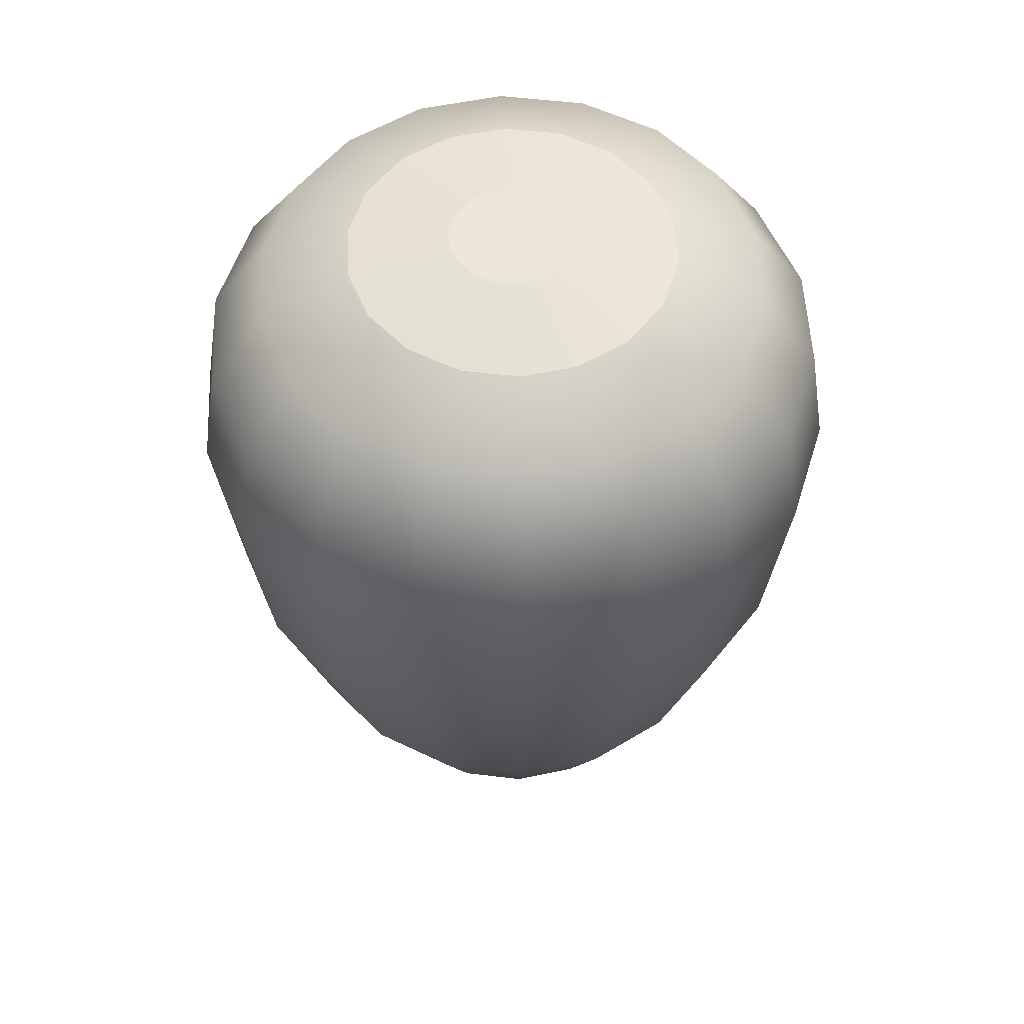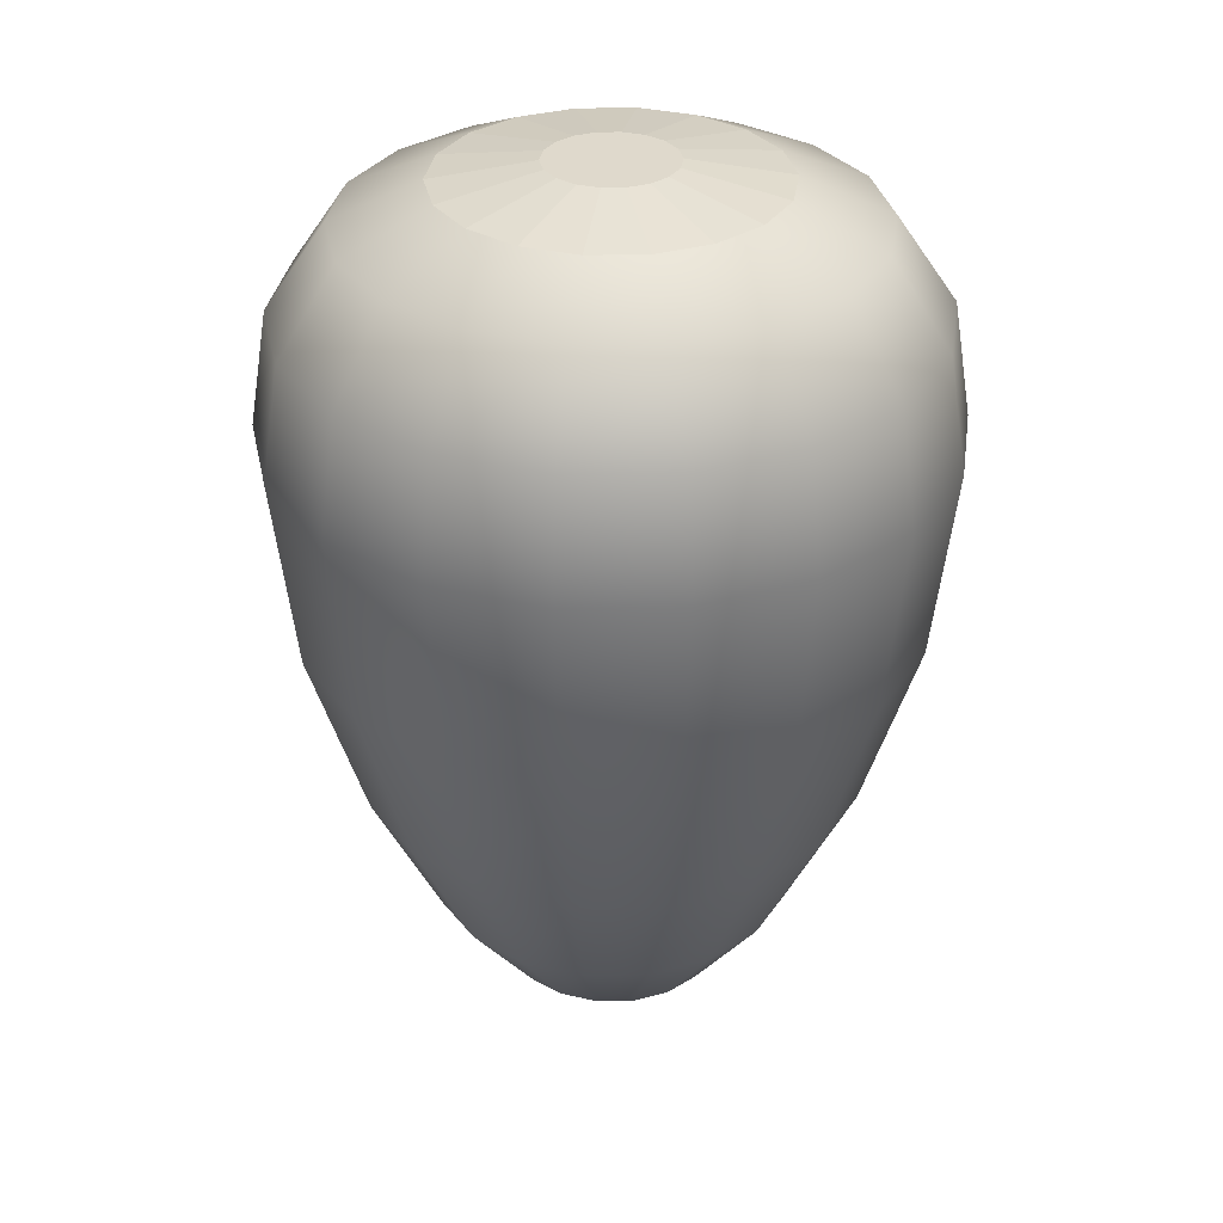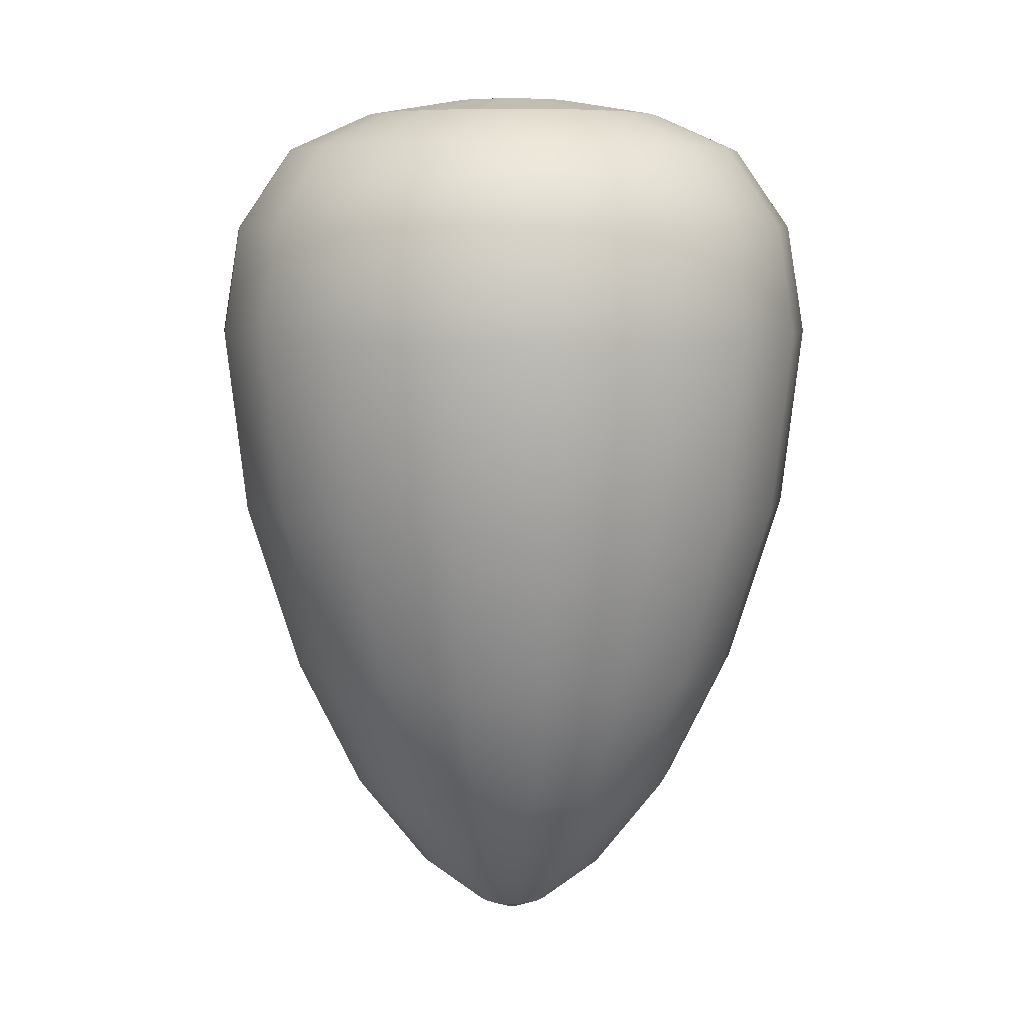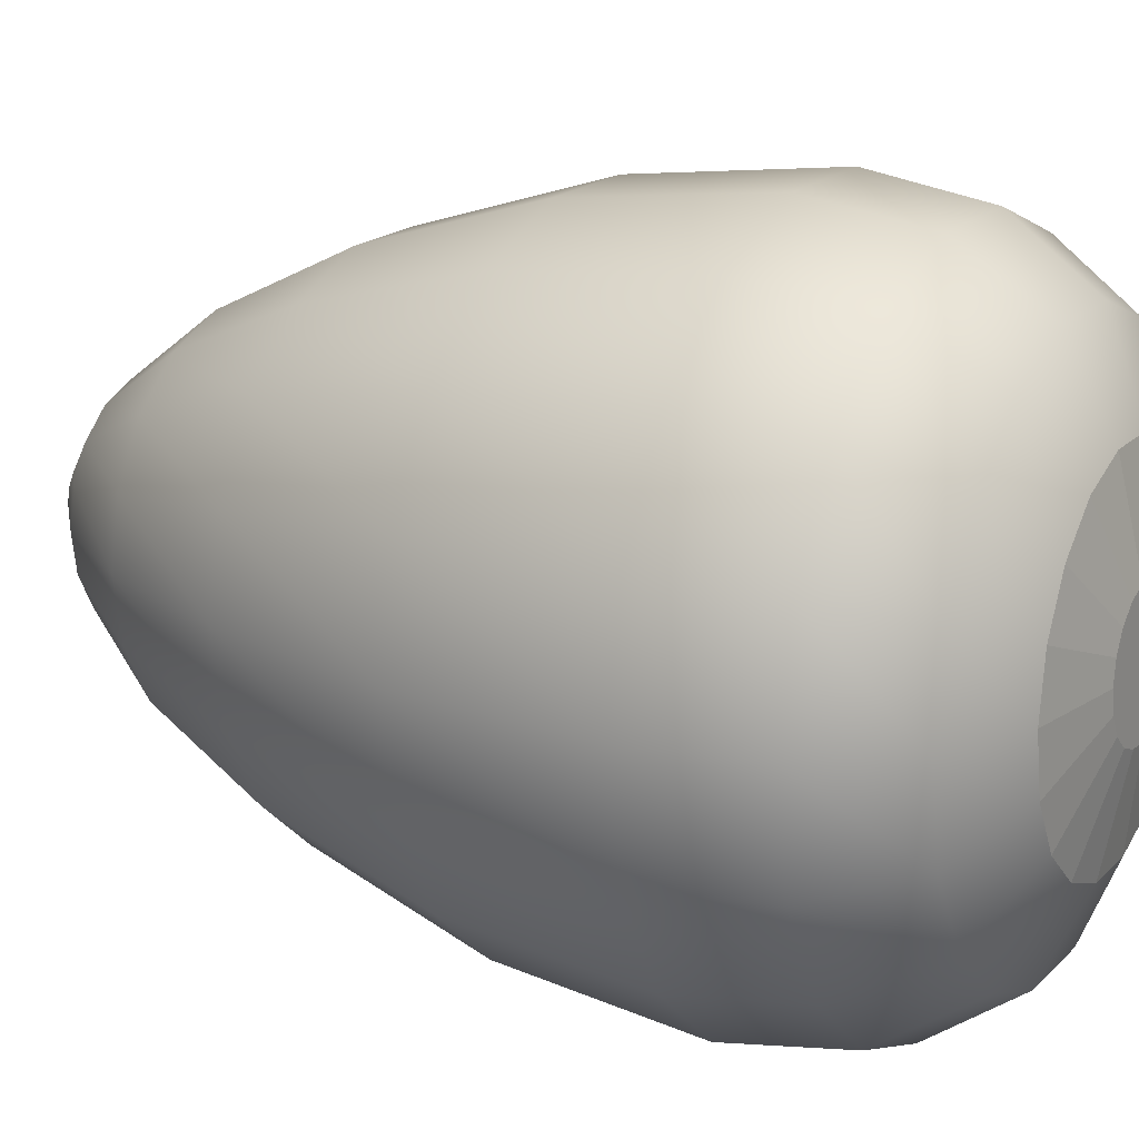
<metadata>
{"format":"obj","ext":"obj","renderer":"f3d","projection":"perspective","resolution":1024,"background":"white","views":[{"elev":54.4,"azim":67.3,"up":"+Z"},{"elev":32.3,"azim":-81.7,"up":"+Z"},{"elev":7.3,"azim":-177.6,"up":"+Z"},{"elev":17.3,"azim":-61.3,"up":"+Y"}]}
</metadata>
<code>
g fx_c191_carrot_main
v 0.253 -0.2123 -0.4975
v 0.05736 -0.3253 -0.4975
v 0.1652 -0.2861 -0.4975
v 0.3303 -1.534e-07 -0.4975
v 0.3104 -0.113 -0.4975
v 0.253 0.2123 -0.4975
v 0.3104 0.113 -0.4975
v -0.3104 -0.113 -0.4975
v -0.1652 -0.2861 -0.4975
v -0.05736 -0.3253 -0.4975
v -0.253 -0.2123 -0.4975
v -0.1652 0.2861 -0.4975
v -0.3104 0.113 -0.4975
v -0.3303 -1.035e-07 -0.4975
v -0.253 0.2123 -0.4975
v 0.05736 0.3253 -0.4975
v -0.05736 0.3253 -0.4975
v 0.1652 0.2861 -0.4975
v 0.6862 1.189 -0.07852
v 0.6416 3.764 1.771
v 0.2383 1.352 -0.07852
v 1.848 3.31 1.771
v 1.114 6.317 5.217
v 1.051 0.8822 -0.07852
v 3.207 5.555 5.217
v 1.532 8.687 10.09
v 2.831 2.457 1.771
v 1.29 0.4694 -0.07852
v 4.41 7.639 10.09
v 1.876 10.64 16.41
v 3.472 1.307 1.771
v 1.372 -9.744e-08 -0.07852
v 4.914 4.123 5.217
v 5.401 9.354 16.41
v 2.013 11.42 23.2
v 3.695 -7.691e-07 1.771
v 1.29 -0.4694 -0.07852
v 6.027 2.194 5.217
v 6.757 5.67 10.09
v 5.796 10.04 23.2
v 1.9 10.77 27.26
v 3.472 -1.307 1.771
v 1.051 -0.8822 -0.07852
v 6.414 -2.75e-07 5.217
v 8.289 3.017 10.09
v 8.274 6.943 16.41
v 5.47 9.475 27.26
v 1.541 8.742 30.26
v 2.831 -2.457 1.771
v 0.6862 -1.189 -0.07852
v 6.027 -2.194 5.217
v 8.821 -1.508e-07 10.09
v 10.15 3.694 16.41
v 8.88 7.451 23.2
v 4.438 7.688 30.26
v 1.003 5.688 31.62
v 2.888 5.002 31.62
v 8.381 7.033 27.26
v 6.8 5.706 30.26
v 4.424 3.712 31.62
v 10.89 3.965 23.2
v 10.8 -1.023e-07 16.41
v 10.28 3.742 27.26
v 8.342 3.036 30.26
v 5.427 1.975 31.62
v 11.59 -1.264e-07 23.2
v 8.289 -3.017 10.09
v 10.94 -1.122e-07 27.26
v 8.877 -2.785e-07 30.26
v 5.775 -2.622e-07 31.62
v 10.15 -3.694 16.41
v 4.914 -4.123 5.217
v 10.89 -3.965 23.2
v 10.28 -3.742 27.26
v 8.342 -3.036 30.26
v 5.427 -1.975 31.62
v 6.757 -5.67 10.09
v 1.848 -3.31 1.771
v 0.2383 -1.352 -0.07852
v 8.274 -6.943 16.41
v 8.88 -7.451 23.2
v 8.381 -7.033 27.26
v 6.8 -5.706 30.26
v 4.424 -3.712 31.62
v 3.207 -5.555 5.217
v 0.6416 -3.764 1.771
v -0.2383 -1.352 -0.07852
v 4.41 -7.639 10.09
v 5.401 -9.354 16.41
v 5.796 -10.04 23.2
v 5.47 -9.475 27.26
v 4.438 -7.688 30.26
v 2.888 -5.002 31.62
v -0.6416 -3.764 1.771
v -0.6862 -1.189 -0.07852
v 1.114 -6.317 5.217
v 1.532 -8.687 10.09
v 1.876 -10.64 16.41
v 2.013 -11.42 23.2
v 1.9 -10.77 27.26
v 1.541 -8.742 30.26
v 1.003 -5.688 31.62
v -1.114 -6.317 5.217
v -1.532 -8.687 10.09
v -1.876 -10.64 16.41
v -2.013 -11.42 23.2
v -1.9 -10.77 27.26
v -1.541 -8.742 30.26
v -1.003 -5.688 31.62
v -1.848 -3.31 1.771
v -1.051 -0.8822 -0.07852
v -3.207 -5.555 5.217
v -2.831 -2.457 1.771
v -1.29 -0.4694 -0.07852
v -4.438 -7.688 30.26
v -2.888 -5.002 31.62
v -5.47 -9.475 27.26
v -4.41 -7.639 10.09
v -3.472 -1.307 1.771
v -1.372 1.098e-07 -0.07852
v -4.914 -4.123 5.217
v -6.8 -5.706 30.26
v -4.424 -3.712 31.62
v -5.401 -9.354 16.41
v -3.695 -1.92e-07 1.771
v -1.29 0.4694 -0.07852
v -6.027 -2.194 5.217
v -6.757 -5.67 10.09
v -5.796 -10.04 23.2
v -3.472 1.307 1.771
v -1.051 0.8822 -0.07852
v -6.414 6.935e-07 5.217
v -8.289 -3.017 10.09
v -8.274 -6.943 16.41
v -8.88 -7.451 23.2
v -2.831 2.457 1.771
v -0.6862 1.189 -0.07852
v -6.027 2.194 5.217
v -8.821 1.181e-06 10.09
v -10.15 -3.694 16.41
v -8.381 -7.033 27.26
v -1.848 3.31 1.771
v -0.2383 1.352 -0.07852
v -4.914 4.123 5.217
v -8.289 3.017 10.09
v -10.8 1.529e-06 16.41
v -10.89 -3.965 23.2
v -10.28 -3.742 27.26
v -0.6416 3.764 1.771
v 0.2383 1.352 -0.07852
v 0.6416 3.764 1.771
v -3.207 5.555 5.217
v -1.114 6.317 5.217
v 1.114 6.317 5.217
v -11.59 1.624e-06 23.2
v -8.342 -3.036 30.26
v -5.427 -1.975 31.62
v -6.757 5.67 10.09
v -10.15 3.694 16.41
v -1.532 8.687 10.09
v 1.532 8.687 10.09
v -4.41 7.639 10.09
v -8.877 1.062e-06 30.26
v -5.775 6.099e-07 31.62
v -8.274 6.943 16.41
v -10.89 3.965 23.2
v -1.876 10.64 16.41
v 1.876 10.64 16.41
v -5.401 9.354 16.41
v -2.013 11.42 23.2
v 2.013 11.42 23.2
v -8.88 7.451 23.2
v -5.796 10.04 23.2
v -10.94 1.54e-06 27.26
v -10.28 3.742 27.26
v -1.9 10.77 27.26
v 1.9 10.77 27.26
v -5.47 9.475 27.26
v -8.381 7.033 27.26
v -8.342 3.036 30.26
v -5.427 1.975 31.62
v -6.8 5.706 30.26
v -4.424 3.712 31.62
v -4.438 7.688 30.26
v -2.888 5.002 31.62
v -1.541 8.742 30.26
v 1.541 8.742 30.26
v -1.003 5.688 31.62
v 1.003 5.688 31.62
v 2.215 -5.263e-07 32.21
v 1.697 1.424 32.21
v 2.082 0.7577 32.21
v 1.697 -1.424 32.21
v 2.082 -0.7577 32.21
v 0.3847 -2.182 32.21
v 1.108 -1.919 32.21
v -1.108 1.919 32.21
v 0.3847 2.182 32.21
v 1.108 1.919 32.21
v -0.3847 2.182 32.21
v -2.082 -0.7577 32.21
v -2.082 0.7577 32.21
v -1.697 1.424 32.21
v -2.215 -1.918e-07 32.21
v -1.108 -1.919 32.21
v -1.697 -1.424 32.21
v -0.3847 -2.182 32.21
v 5.775 -2.622e-07 31.62
v 2.082 0.7577 32.21
v 5.427 1.975 31.62
v 2.215 -5.263e-07 32.21
v 5.427 1.975 31.62
v 1.697 1.424 32.21
v 4.424 3.712 31.62
v 2.082 0.7577 32.21
v 4.424 3.712 31.62
v 1.108 1.919 32.21
v 2.888 5.002 31.62
v 1.697 1.424 32.21
v 2.888 5.002 31.62
v 0.3847 2.182 32.21
v 1.003 5.688 31.62
v 1.108 1.919 32.21
v 1.003 5.688 31.62
v -0.3847 2.182 32.21
v -1.003 5.688 31.62
v 0.3847 2.182 32.21
v -1.003 5.688 31.62
v -1.108 1.919 32.21
v -2.888 5.002 31.62
v -0.3847 2.182 32.21
v -2.888 5.002 31.62
v -1.697 1.424 32.21
v -4.424 3.712 31.62
v -1.108 1.919 32.21
v -4.424 3.712 31.62
v -2.082 0.7577 32.21
v -5.427 1.975 31.62
v -1.697 1.424 32.21
v -5.427 1.975 31.62
v -2.215 -1.918e-07 32.21
v -5.775 6.099e-07 31.62
v -2.082 0.7577 32.21
v -5.775 6.099e-07 31.62
v -2.082 -0.7577 32.21
v -5.427 -1.975 31.62
v -2.215 -1.918e-07 32.21
v -5.427 -1.975 31.62
v -1.697 -1.424 32.21
v -4.424 -3.712 31.62
v -2.082 -0.7577 32.21
v -4.424 -3.712 31.62
v -1.108 -1.919 32.21
v -2.888 -5.002 31.62
v -1.697 -1.424 32.21
v -2.888 -5.002 31.62
v -0.3847 -2.182 32.21
v -1.003 -5.688 31.62
v -1.108 -1.919 32.21
v -1.003 -5.688 31.62
v 0.3847 -2.182 32.21
v 1.003 -5.688 31.62
v -0.3847 -2.182 32.21
v 1.003 -5.688 31.62
v 1.108 -1.919 32.21
v 2.888 -5.002 31.62
v 0.3847 -2.182 32.21
v 2.888 -5.002 31.62
v 1.697 -1.424 32.21
v 4.424 -3.712 31.62
v 1.108 -1.919 32.21
v 4.424 -3.712 31.62
v 2.082 -0.7577 32.21
v 5.427 -1.975 31.62
v 1.697 -1.424 32.21
v 5.427 -1.975 31.62
v 2.215 -5.263e-07 32.21
v 5.775 -2.622e-07 31.62
v 2.082 -0.7577 32.21
v 1.29 0.4694 -0.07852
v 0.3303 -1.534e-07 -0.4975
v 1.372 -9.744e-08 -0.07852
v 0.3104 0.113 -0.4975
v 1.372 -9.744e-08 -0.07852
v 0.3104 -0.113 -0.4975
v 1.29 -0.4694 -0.07852
v 0.3303 -1.534e-07 -0.4975
v 1.29 -0.4694 -0.07852
v 0.253 -0.2123 -0.4975
v 1.051 -0.8822 -0.07852
v 0.3104 -0.113 -0.4975
v 1.051 -0.8822 -0.07852
v 0.1652 -0.2861 -0.4975
v 0.6862 -1.189 -0.07852
v 0.253 -0.2123 -0.4975
v 0.6862 -1.189 -0.07852
v 0.05736 -0.3253 -0.4975
v 0.2383 -1.352 -0.07852
v 0.1652 -0.2861 -0.4975
v 0.2383 -1.352 -0.07852
v -0.05736 -0.3253 -0.4975
v -0.2383 -1.352 -0.07852
v 0.05736 -0.3253 -0.4975
v -0.2383 -1.352 -0.07852
v -0.1652 -0.2861 -0.4975
v -0.6862 -1.189 -0.07852
v -0.05736 -0.3253 -0.4975
v -0.6862 -1.189 -0.07852
v -0.253 -0.2123 -0.4975
v -1.051 -0.8822 -0.07852
v -0.1652 -0.2861 -0.4975
v -1.051 -0.8822 -0.07852
v -0.3104 -0.113 -0.4975
v -1.29 -0.4694 -0.07852
v -0.253 -0.2123 -0.4975
v -1.29 -0.4694 -0.07852
v -0.3303 -1.035e-07 -0.4975
v -1.372 1.098e-07 -0.07852
v -0.3104 -0.113 -0.4975
v -1.372 1.098e-07 -0.07852
v -0.3104 0.113 -0.4975
v -1.29 0.4694 -0.07852
v -0.3303 -1.035e-07 -0.4975
v -1.29 0.4694 -0.07852
v -0.253 0.2123 -0.4975
v -1.051 0.8822 -0.07852
v -0.3104 0.113 -0.4975
v -1.051 0.8822 -0.07852
v -0.1652 0.2861 -0.4975
v -0.6862 1.189 -0.07852
v -0.253 0.2123 -0.4975
v -0.6862 1.189 -0.07852
v -0.05736 0.3253 -0.4975
v -0.2383 1.352 -0.07852
v -0.1652 0.2861 -0.4975
v -0.2383 1.352 -0.07852
v 0.05736 0.3253 -0.4975
v 0.2383 1.352 -0.07852
v -0.05736 0.3253 -0.4975
v 0.2383 1.352 -0.07852
v 0.1652 0.2861 -0.4975
v 0.6862 1.189 -0.07852
v 0.05736 0.3253 -0.4975
v 0.6862 1.189 -0.07852
v 0.253 0.2123 -0.4975
v 1.051 0.8822 -0.07852
v 0.1652 0.2861 -0.4975
v 1.051 0.8822 -0.07852
v 0.3104 0.113 -0.4975
v 1.29 0.4694 -0.07852
v 0.253 0.2123 -0.4975
g fx_c191_carrot_main_0
f 3 2 1
f 2 4 1
f 1 4 5
f 6 4 2
f 7 4 6
f 8 6 2
f 9 8 2
f 10 9 2
f 11 8 9
f 12 6 8
f 13 12 8
f 14 13 8
f 15 12 13
f 16 6 12
f 17 16 12
f 18 6 16
f 21 20 19
f 22 19 20
f 20 23 22
f 19 22 24
f 25 22 23
f 23 26 25
f 27 24 22
f 22 25 27
f 24 27 28
f 29 25 26
f 26 30 29
f 31 28 27
f 28 31 32
f 33 27 25
f 25 29 33
f 27 33 31
f 34 29 30
f 30 35 34
f 36 32 31
f 32 36 37
f 38 31 33
f 31 38 36
f 39 33 29
f 29 34 39
f 33 39 38
f 40 34 35
f 35 41 40
f 42 37 36
f 37 42 43
f 44 36 38
f 36 44 42
f 45 38 39
f 38 45 44
f 46 39 34
f 34 40 46
f 39 46 45
f 47 40 41
f 41 48 47
f 49 43 42
f 43 49 50
f 51 42 44
f 42 51 49
f 52 44 45
f 44 52 51
f 53 45 46
f 45 53 52
f 54 46 40
f 40 47 54
f 46 54 53
f 55 47 48
f 48 56 55
f 57 55 56
f 58 54 47
f 47 55 58
f 55 57 59
f 59 58 55
f 60 59 57
f 61 53 54
f 54 58 61
f 62 52 53
f 53 61 62
f 58 59 63
f 63 61 58
f 59 60 64
f 64 63 59
f 65 64 60
f 61 63 66
f 66 62 61
f 52 62 67
f 67 51 52
f 63 64 68
f 68 66 63
f 64 65 69
f 69 68 64
f 70 69 65
f 62 66 71
f 71 67 62
f 51 67 72
f 72 49 51
f 66 68 73
f 73 71 66
f 68 69 74
f 74 73 68
f 69 70 75
f 75 74 69
f 76 75 70
f 67 71 77
f 77 72 67
f 49 72 78
f 78 50 49
f 50 78 79
f 71 73 80
f 80 77 71
f 73 74 81
f 81 80 73
f 74 75 82
f 82 81 74
f 75 76 83
f 83 82 75
f 84 83 76
f 85 78 72
f 72 77 85
f 86 79 78
f 78 85 86
f 79 86 87
f 77 80 88
f 88 85 77
f 80 81 89
f 89 88 80
f 81 82 90
f 90 89 81
f 82 83 91
f 91 90 82
f 83 84 92
f 92 91 83
f 93 92 84
f 94 87 86
f 87 94 95
f 96 86 85
f 85 88 96
f 86 96 94
f 88 89 97
f 97 96 88
f 89 90 98
f 98 97 89
f 90 91 99
f 99 98 90
f 91 92 100
f 100 99 91
f 92 93 101
f 101 100 92
f 102 101 93
f 103 94 96
f 96 97 103
f 97 98 104
f 104 103 97
f 98 99 105
f 105 104 98
f 99 100 106
f 106 105 99
f 100 101 107
f 107 106 100
f 101 102 108
f 108 107 101
f 109 108 102
f 94 103 110
f 110 95 94
f 95 110 111
f 103 104 112
f 112 110 103
f 113 111 110
f 110 112 113
f 111 113 114
f 108 109 115
f 116 115 109
f 107 108 117
f 115 117 108
f 118 112 104
f 104 105 118
f 119 114 113
f 114 119 120
f 121 113 112
f 112 118 121
f 113 121 119
f 115 116 122
f 123 122 116
f 124 118 105
f 105 106 124
f 125 120 119
f 120 125 126
f 127 119 121
f 119 127 125
f 128 121 118
f 118 124 128
f 121 128 127
f 129 124 106
f 106 107 129
f 117 129 107
f 130 126 125
f 126 130 131
f 132 125 127
f 125 132 130
f 133 127 128
f 127 133 132
f 134 128 124
f 124 129 134
f 128 134 133
f 129 117 135
f 135 134 129
f 136 131 130
f 131 136 137
f 138 130 132
f 130 138 136
f 139 132 133
f 132 139 138
f 140 133 134
f 134 135 140
f 133 140 139
f 141 135 117
f 117 115 141
f 122 141 115
f 142 137 136
f 137 142 143
f 144 136 138
f 136 144 142
f 145 138 139
f 138 145 144
f 146 139 140
f 139 146 145
f 147 140 135
f 135 141 147
f 140 147 146
f 141 122 148
f 148 147 141
f 149 143 142
f 143 149 150
f 151 150 149
f 152 142 144
f 142 152 149
f 149 153 151
f 153 149 152
f 154 151 153
f 155 146 147
f 147 148 155
f 156 148 122
f 122 123 156
f 157 156 123
f 144 158 152
f 158 144 145
f 159 145 146
f 146 155 159
f 145 159 158
f 153 160 154
f 161 154 160
f 152 162 153
f 162 152 158
f 160 153 162
f 156 157 163
f 164 163 157
f 165 158 159
f 158 165 162
f 166 159 155
f 159 166 165
f 160 167 161
f 168 161 167
f 162 169 160
f 169 162 165
f 167 160 169
f 167 170 168
f 171 168 170
f 165 172 169
f 172 165 166
f 169 173 167
f 170 167 173
f 173 169 172
f 155 174 166
f 174 155 148
f 148 156 174
f 163 174 156
f 175 166 174
f 166 175 172
f 174 163 175
f 170 176 171
f 177 171 176
f 173 178 170
f 176 170 178
f 172 179 173
f 179 172 175
f 178 173 179
f 180 175 163
f 175 180 179
f 163 164 180
f 181 180 164
f 182 179 180
f 180 181 182
f 179 182 178
f 183 182 181
f 184 178 182
f 182 183 184
f 178 184 176
f 185 184 183
f 176 186 177
f 186 176 184
f 184 185 186
f 187 177 186
f 188 186 185
f 186 188 187
f 189 187 188
f 192 191 190
f 191 193 190
f 190 193 194
f 195 193 191
f 196 193 195
f 197 195 191
f 198 197 191
f 199 198 191
f 200 197 198
f 201 195 197
f 202 201 197
f 203 202 197
f 204 201 202
f 205 195 201
f 206 205 201
f 207 195 205
f 210 209 208
f 211 208 209
f 214 213 212
f 215 212 213
f 218 217 216
f 219 216 217
f 222 221 220
f 223 220 221
f 226 225 224
f 227 224 225
f 230 229 228
f 231 228 229
f 234 233 232
f 235 232 233
f 238 237 236
f 239 236 237
f 242 241 240
f 243 240 241
f 246 245 244
f 247 244 245
f 250 249 248
f 251 248 249
f 254 253 252
f 255 252 253
f 258 257 256
f 259 256 257
f 262 261 260
f 263 260 261
f 266 265 264
f 267 264 265
f 270 269 268
f 271 268 269
f 274 273 272
f 275 272 273
f 278 277 276
f 279 276 277
f 282 281 280
f 283 280 281
f 286 285 284
f 287 284 285
f 290 289 288
f 291 288 289
f 294 293 292
f 295 292 293
f 298 297 296
f 299 296 297
f 302 301 300
f 303 300 301
f 306 305 304
f 307 304 305
f 310 309 308
f 311 308 309
f 314 313 312
f 315 312 313
f 318 317 316
f 319 316 317
f 322 321 320
f 323 320 321
f 326 325 324
f 327 324 325
f 330 329 328
f 331 328 329
f 334 333 332
f 335 332 333
f 338 337 336
f 339 336 337
f 342 341 340
f 343 340 341
f 346 345 344
f 347 344 345
f 350 349 348
f 351 348 349

</code>
